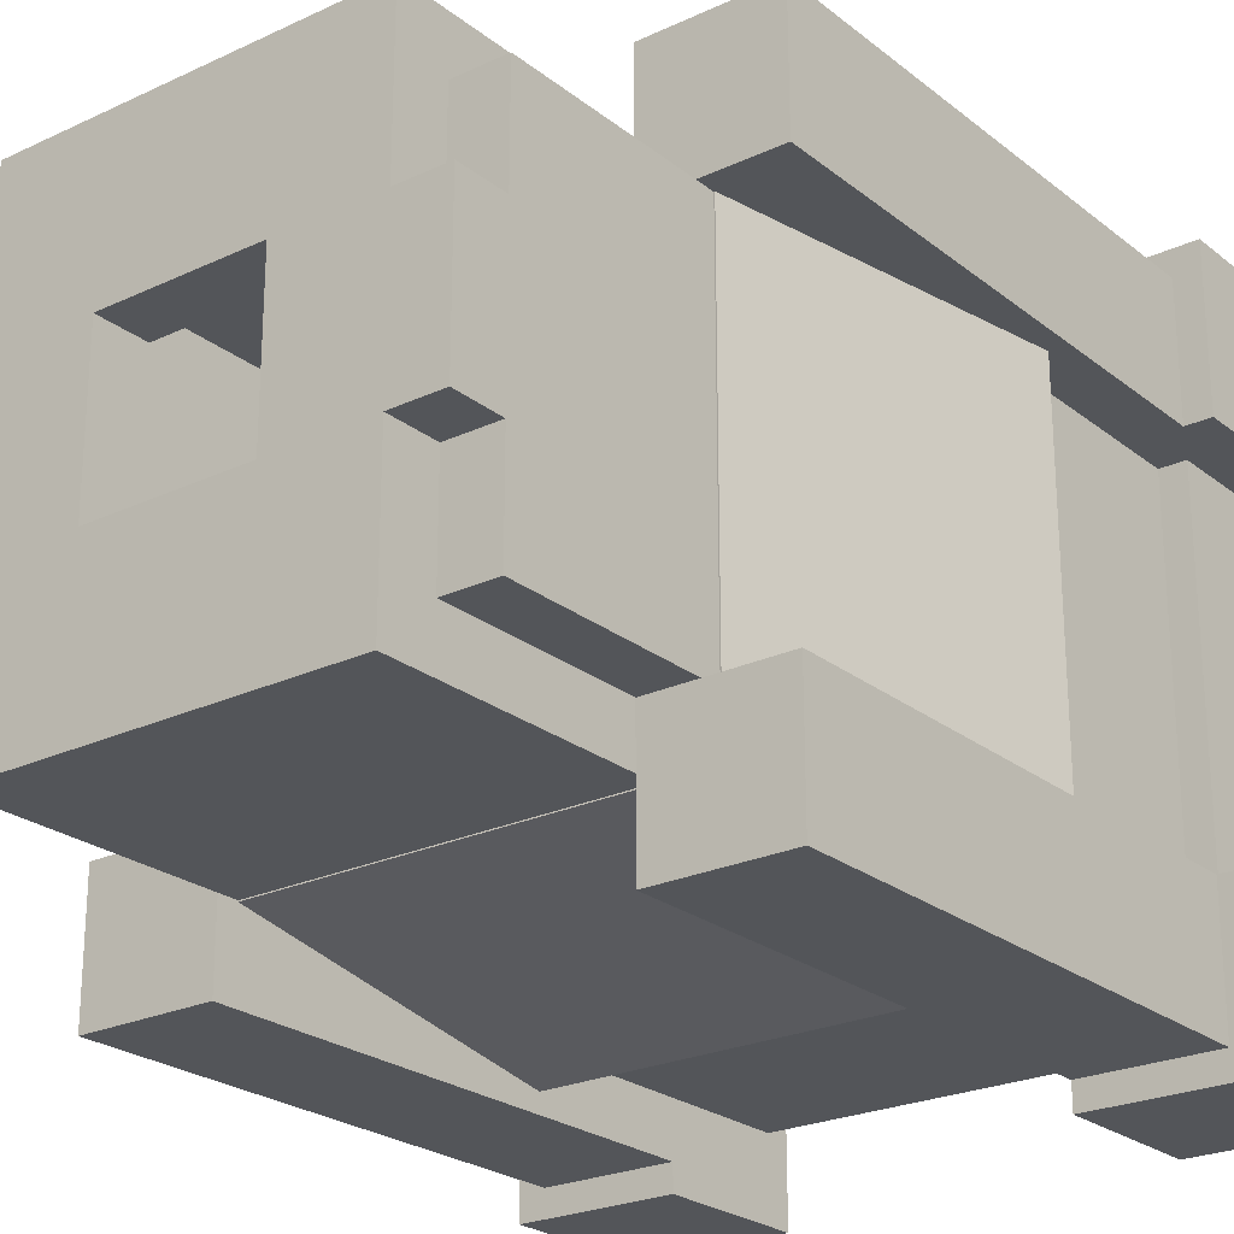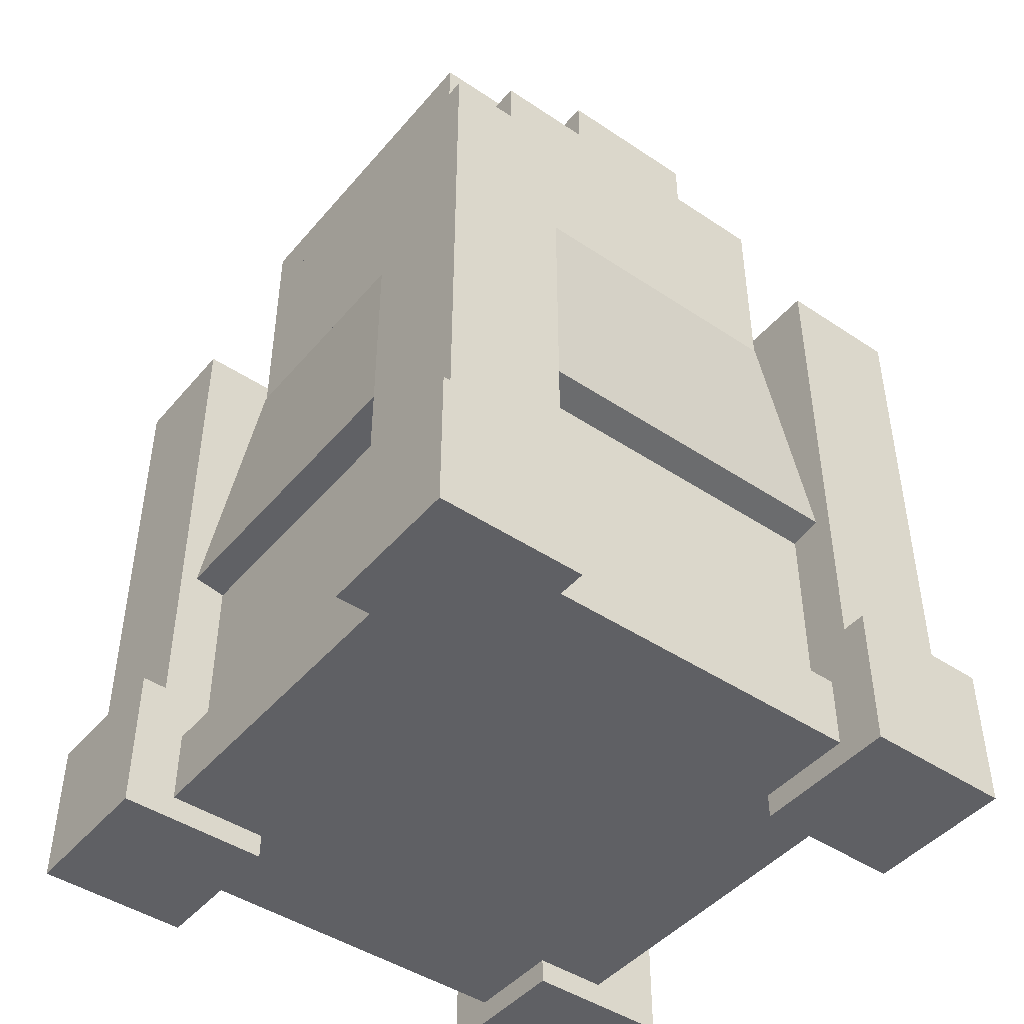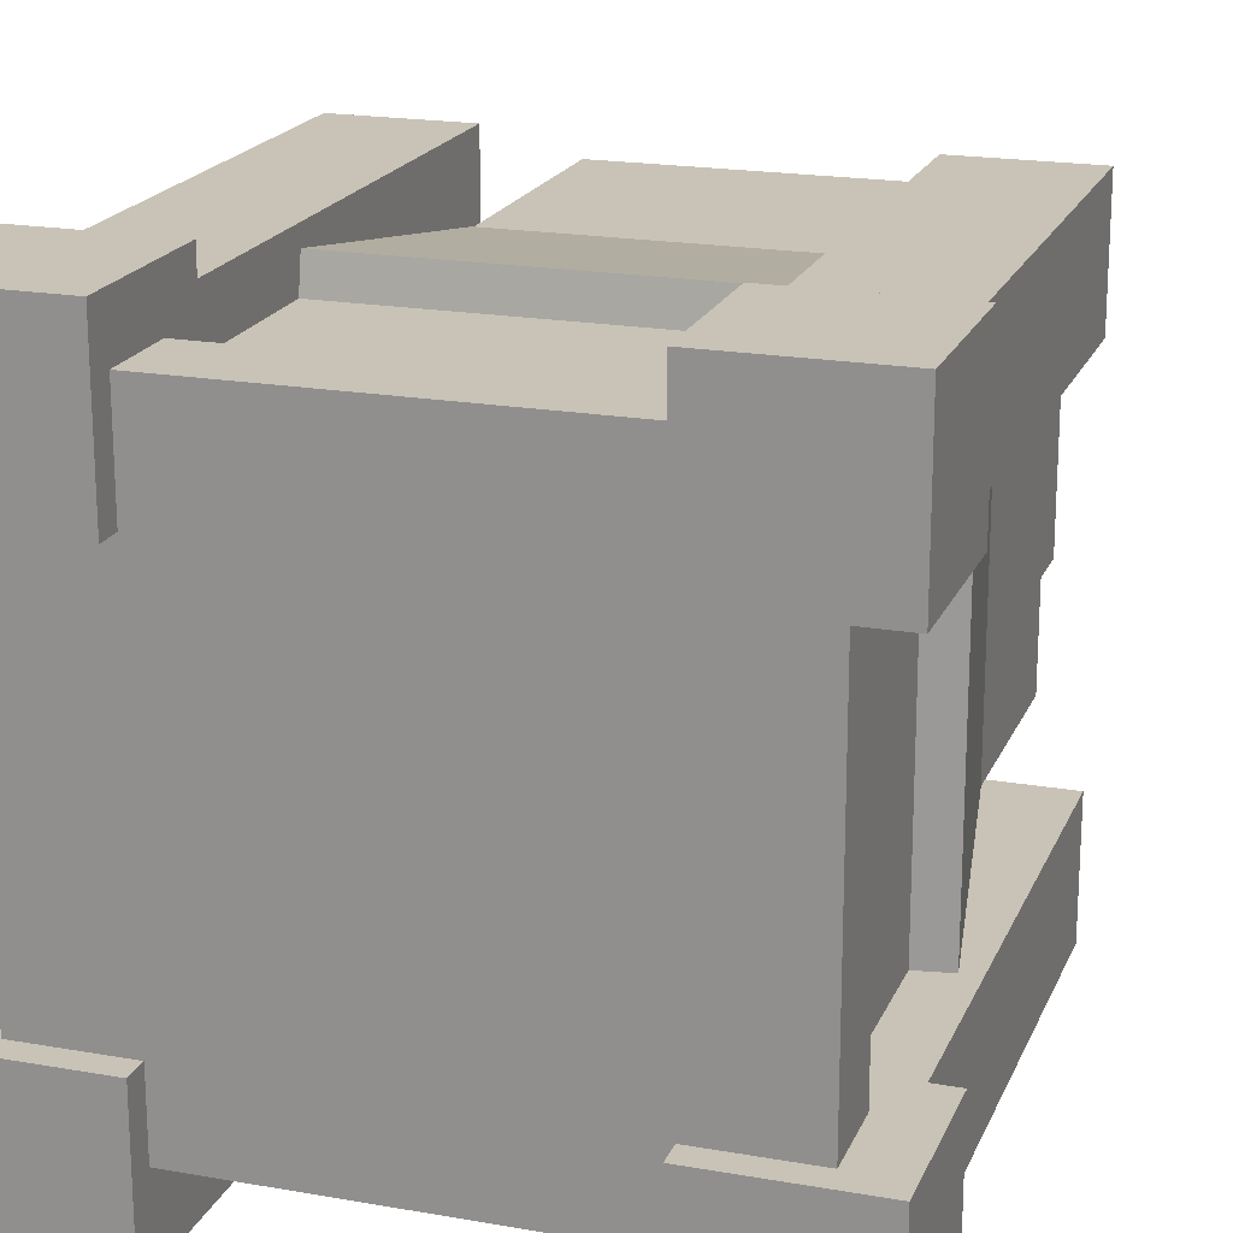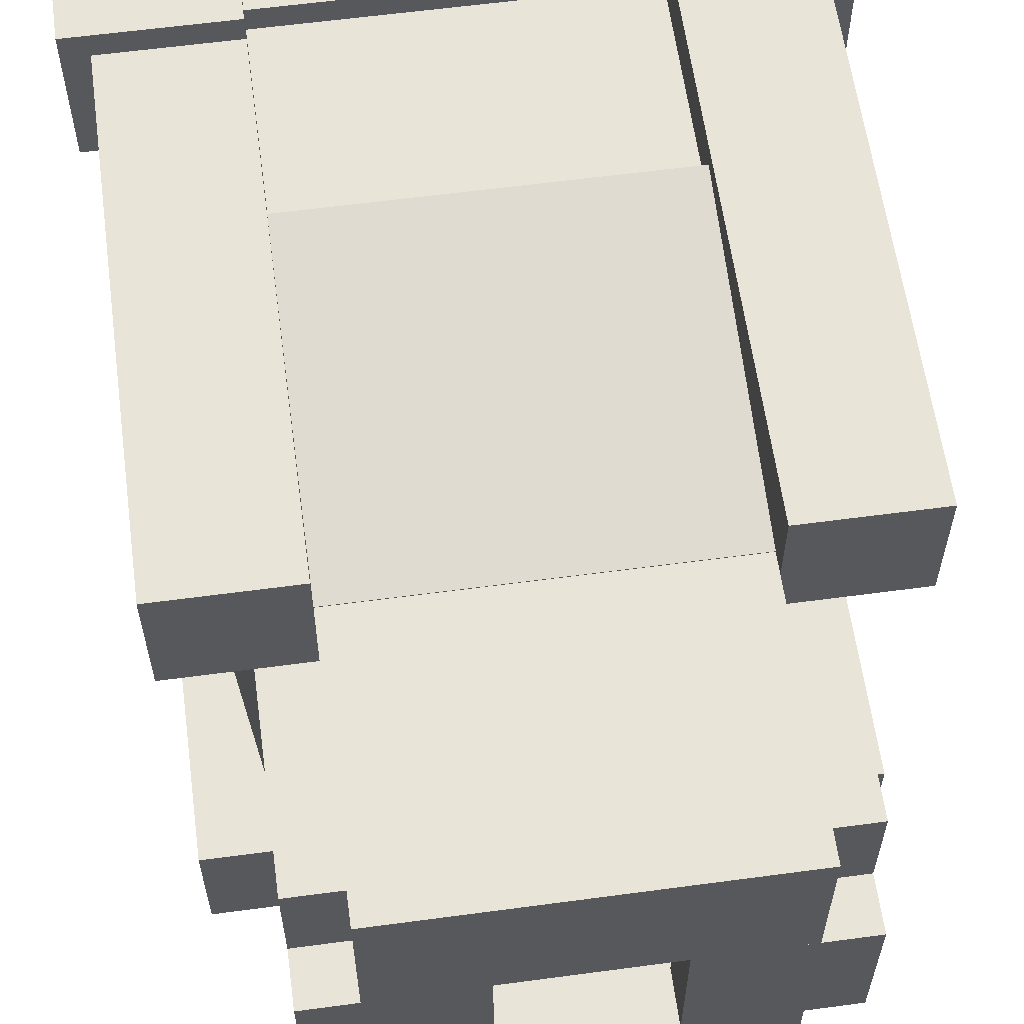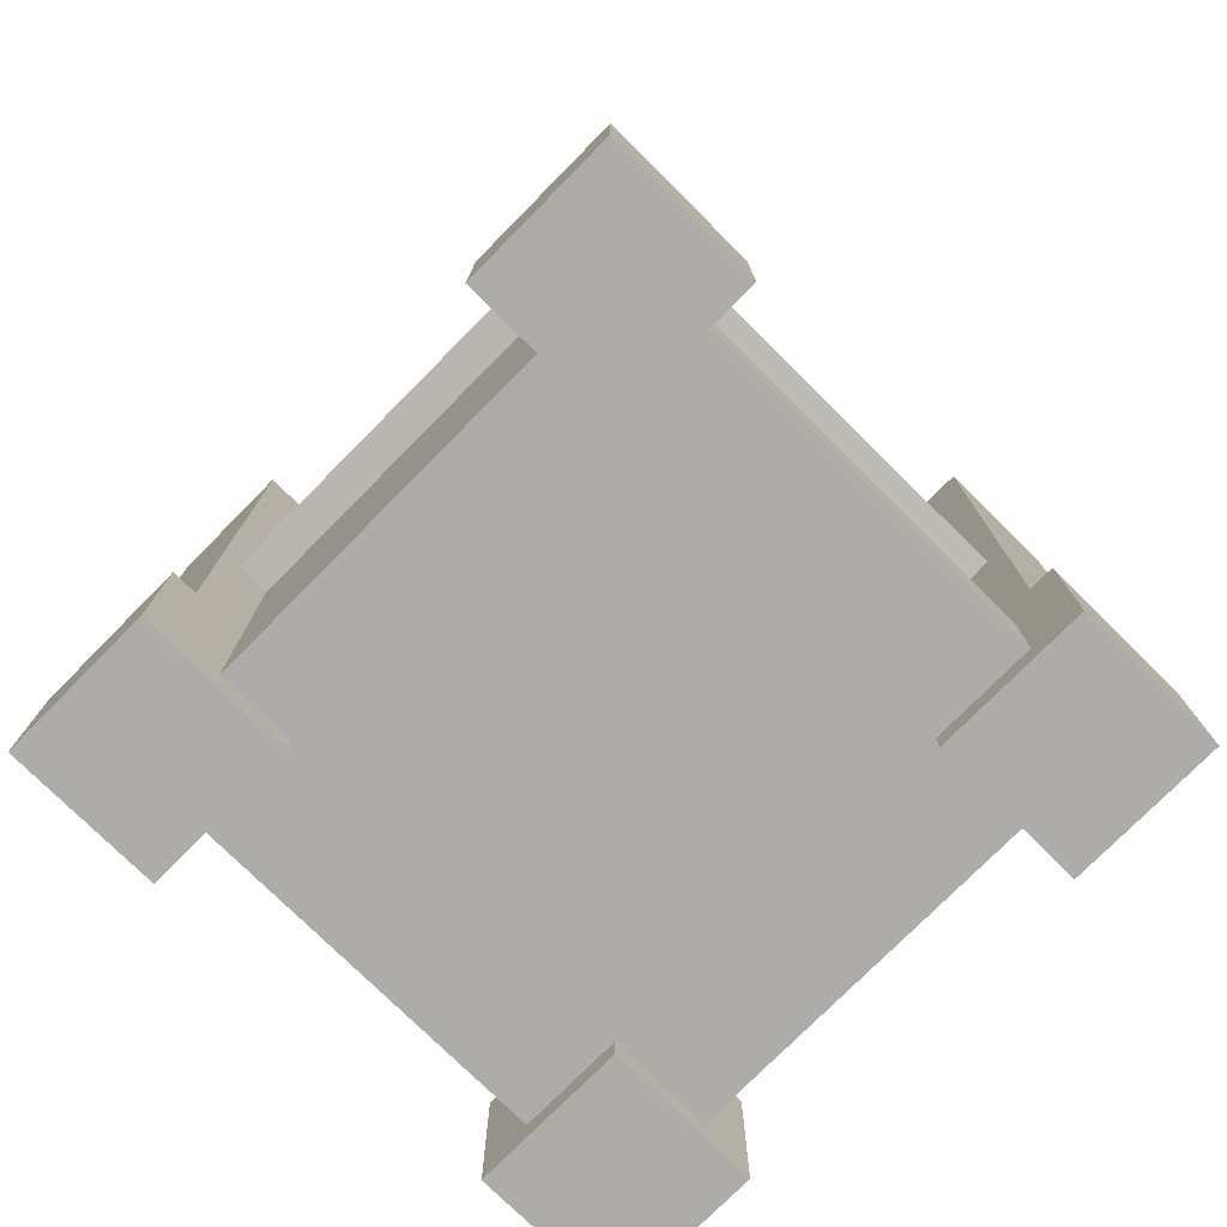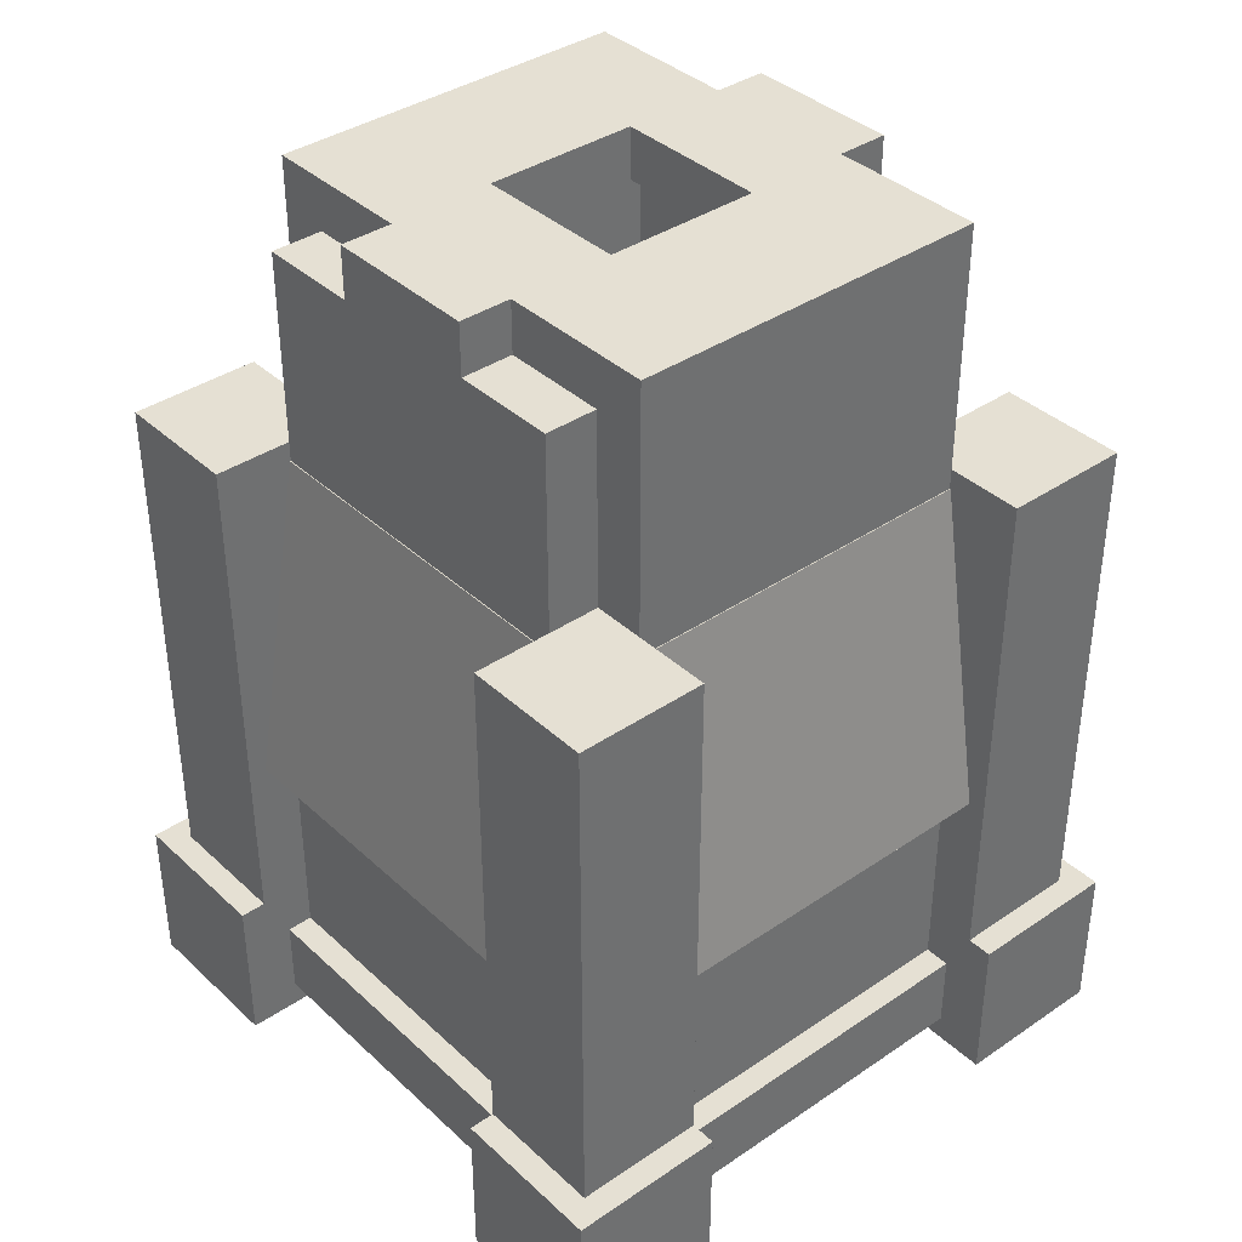
<metadata>
{"format":"obj","ext":"obj","renderer":"f3d","projection":"perspective","resolution":1024,"background":"white","views":[{"elev":-24.1,"azim":-142.1,"up":"+Z"},{"elev":-45.3,"azim":52.4,"up":"+Y"},{"elev":19.5,"azim":18.2,"up":"+Z"},{"elev":60.6,"azim":172.2,"up":"+Z"},{"elev":-76.6,"azim":-134.7,"up":"+Y"},{"elev":38.0,"azim":-40.8,"up":"+Y"}]}
</metadata>
<code>
o base
v 1.875 -0.5 1.875
v 1.875 -0.5 -0.75
v 1.875 -0.875 1.875
v 1.875 -0.875 -0.75
v -0.875 -0.5 -0.75
v -0.875 -0.5 1.875
v -0.875 -0.875 -0.75
v -0.875 -0.875 1.875
f 4 7 5 2
f 3 4 2 1
f 8 3 1 6
f 7 8 6 5
f 6 1 2 5
f 7 4 3 8
o bottom
v 1.75 0.5625 1.75
v 1.75 0.5625 -0.75
v 1.75 -0.5 1.75
v 1.75 -0.5 -0.75
v -0.75 0.5625 -0.75
v -0.75 0.5625 1.75
v -0.75 -0.5 -0.75
v -0.75 -0.5 1.75
f 12 15 13 10
f 11 12 10 9
f 16 11 9 14
f 15 16 14 13
f 14 9 10 13
f 15 12 11 16
o c1p1
v 2.125 -0.25 2.125
v 2.125 -0.25 1.375
v 2.125 -1 2.125
v 2.125 -1 1.375
v 1.375 -0.25 1.375
v 1.375 -0.25 2.125
v 1.375 -1 1.375
v 1.375 -1 2.125
f 20 23 21 18
f 19 20 18 17
f 24 19 17 22
f 23 24 22 21
f 22 17 18 21
f 23 20 19 24
o c1p3
v 2 2.25 2
v 2 2.25 1.375
v 2 -0.25 2
v 2 -0.25 1.375
v 1.375 2.25 1.375
v 1.375 2.25 2
v 1.375 -0.25 1.375
v 1.375 -0.25 2
f 28 31 29 26
f 27 28 26 25
f 32 27 25 30
f 31 32 30 29
f 30 25 26 29
f 31 28 27 32
o c2p1
v 2.125 -0.25 -0.375
v 2.125 -0.25 -1.125
v 2.125 -1 -0.375
v 2.125 -1 -1.125
v 1.375 -0.25 -1.125
v 1.375 -0.25 -0.375
v 1.375 -1 -1.125
v 1.375 -1 -0.375
f 36 39 37 34
f 35 36 34 33
f 40 35 33 38
f 39 40 38 37
f 38 33 34 37
f 39 36 35 40
o c2p3
v 2 2.25 -0.375
v 2 2.25 -1
v 2 -0.25 -0.375
v 2 -0.25 -1
v 1.375 2.25 -1
v 1.375 2.25 -0.375
v 1.375 -0.25 -1
v 1.375 -0.25 -0.375
f 44 47 45 42
f 43 44 42 41
f 48 43 41 46
f 47 48 46 45
f 46 41 42 45
f 47 44 43 48
o c3p1
v -0.375 -0.25 -0.375
v -0.375 -0.25 -1.125
v -0.375 -1 -0.375
v -0.375 -1 -1.125
v -1.125 -0.25 -1.125
v -1.125 -0.25 -0.375
v -1.125 -1 -1.125
v -1.125 -1 -0.375
f 52 55 53 50
f 51 52 50 49
f 56 51 49 54
f 55 56 54 53
f 54 49 50 53
f 55 52 51 56
o c3p3
v -0.375 2.25 -0.375
v -0.375 2.25 -1
v -0.375 -0.25 -0.375
v -0.375 -0.25 -1
v -1 2.25 -1
v -1 2.25 -0.375
v -1 -0.25 -1
v -1 -0.25 -0.375
f 60 63 61 58
f 59 60 58 57
f 64 59 57 62
f 63 64 62 61
f 62 57 58 61
f 63 60 59 64
o c4p1
v -0.375 -0.25 2.125
v -0.375 -0.25 1.375
v -0.375 -1 2.125
v -0.375 -1 1.375
v -1.125 -0.25 1.375
v -1.125 -0.25 2.125
v -1.125 -1 1.375
v -1.125 -1 2.125
f 68 71 69 66
f 67 68 66 65
f 72 67 65 70
f 71 72 70 69
f 70 65 66 69
f 71 68 67 72
o c4p3
v -0.375 2.25 2
v -0.375 2.25 1.375
v -0.375 -0.25 2
v -0.375 -0.25 1.375
v -1 2.25 1.375
v -1 2.25 2
v -1 -0.25 1.375
v -1 -0.25 2
f 76 79 77 74
f 75 76 74 73
f 80 75 73 78
f 79 80 78 77
f 78 73 74 77
f 79 76 75 80
o wall1
v 1.913 0.5525 1.625
v 1.913 0.5525 -0.625
v 1.543 0.4874 1.625
v 1.543 0.4874 -0.625
v 1.63 2.153 -0.625
v 1.63 2.153 1.625
v 1.261 2.088 -0.625
v 1.261 2.088 1.625
f 84 87 85 82
f 83 84 82 81
f 88 83 81 86
f 87 88 86 85
f 86 81 82 85
f 87 84 83 88
o wall2
v -0.5433 0.4874 1.625
v -0.5433 0.4874 -0.625
v -0.9126 0.5525 1.625
v -0.9126 0.5525 -0.625
v -0.2611 2.088 -0.625
v -0.2611 2.088 1.625
v -0.6304 2.153 -0.625
v -0.6304 2.153 1.625
f 92 95 93 90
f 91 92 90 89
f 96 91 89 94
f 95 96 94 93
f 94 89 90 93
f 95 92 91 96
o wall3
v -0.625 0.4874 -0.5433
v 1.625 0.4874 -0.5433
v -0.625 0.5525 -0.9126
v 1.625 0.5525 -0.9126
v 1.625 2.088 -0.2611
v -0.625 2.088 -0.2611
v 1.625 2.153 -0.6304
v -0.625 2.153 -0.6304
f 100 103 101 98
f 99 100 98 97
f 104 99 97 102
f 103 104 102 101
f 102 97 98 101
f 103 100 99 104
o wall4
v -0.625 0.5525 1.913
v 1.625 0.5525 1.913
v -0.625 0.4874 1.543
v 1.625 0.4874 1.543
v 1.625 2.153 1.63
v -0.625 2.153 1.63
v 1.625 2.088 1.261
v -0.625 2.088 1.261
f 108 111 109 106
f 107 108 106 105
f 112 107 105 110
f 111 112 110 109
f 110 105 106 109
f 111 108 107 112
o top1
v 1.625 2.125 1.375
v 1.625 2.125 -0.375
v 1.375 2.125 1.375
v 1.375 2.125 -0.375
v 1.625 3.188 -0.375
v 1.625 3.188 1.375
v 1.375 3.188 -0.375
v 1.375 3.188 1.375
f 116 119 117 114
f 115 116 114 113
f 120 115 113 118
f 119 120 118 117
f 118 113 114 117
f 119 116 115 120
o top2
v -0.375 2.125 1.375
v -0.375 2.125 -0.375
v -0.625 2.125 1.375
v -0.625 2.125 -0.375
v -0.375 3.188 -0.375
v -0.375 3.188 1.375
v -0.625 3.188 -0.375
v -0.625 3.188 1.375
f 124 127 125 122
f 123 124 122 121
f 128 123 121 126
f 127 128 126 125
f 126 121 122 125
f 127 124 123 128
o top3
v 1.375 2.125 -0.625
v -0.375 2.125 -0.625
v 1.375 2.125 -0.375
v -0.375 2.125 -0.375
v -0.375 3.188 -0.625
v 1.375 3.188 -0.625
v -0.375 3.188 -0.375
v 1.375 3.188 -0.375
f 132 135 133 130
f 131 132 130 129
f 136 131 129 134
f 135 136 134 133
f 134 129 130 133
f 135 132 131 136
o top4
v 1.375 2.125 1.375
v -0.375 2.125 1.375
v 1.375 2.125 1.625
v -0.375 2.125 1.625
v -0.375 3.188 1.375
v 1.375 3.188 1.375
v -0.375 3.188 1.625
v 1.375 3.188 1.625
f 140 143 141 138
f 139 140 138 137
f 144 139 137 142
f 143 144 142 141
f 142 137 138 141
f 143 140 139 144
o cap7
v 1.375 3.188 0.875
v -0.375 3.188 0.875
v 1.375 3.188 1.625
v -0.375 3.188 1.625
v -0.375 3.438 0.875
v 1.375 3.438 0.875
v -0.375 3.438 1.625
v 1.375 3.438 1.625
f 148 151 149 146
f 147 148 146 145
f 152 147 145 150
f 151 152 150 149
f 150 145 146 149
f 151 148 147 152
o cap5
v 1.375 3.188 -0.625
v -0.375 3.188 -0.625
v 1.375 3.188 0.125
v -0.375 3.188 0.125
v -0.375 3.438 -0.625
v 1.375 3.438 -0.625
v -0.375 3.438 0.125
v 1.375 3.438 0.125
f 156 159 157 154
f 155 156 154 153
f 160 155 153 158
f 159 160 158 157
f 158 153 154 157
f 159 156 155 160
o cap6
v 0.125 3.188 0.125
v -0.625 3.188 0.125
v 0.125 3.188 0.875
v -0.625 3.188 0.875
v -0.625 3.438 0.125
v 0.125 3.438 0.125
v -0.625 3.438 0.875
v 0.125 3.438 0.875
f 164 167 165 162
f 163 164 162 161
f 168 163 161 166
f 167 168 166 165
f 166 161 162 165
f 167 164 163 168
o cap8
v 1.625 3.188 0.125
v 0.875 3.188 0.125
v 1.625 3.188 0.875
v 0.875 3.188 0.875
v 0.875 3.438 0.125
v 1.625 3.438 0.125
v 0.875 3.438 0.875
v 1.625 3.438 0.875
f 172 175 173 170
f 171 172 170 169
f 176 171 169 174
f 175 176 174 173
f 174 169 170 173
f 175 172 171 176

</code>
